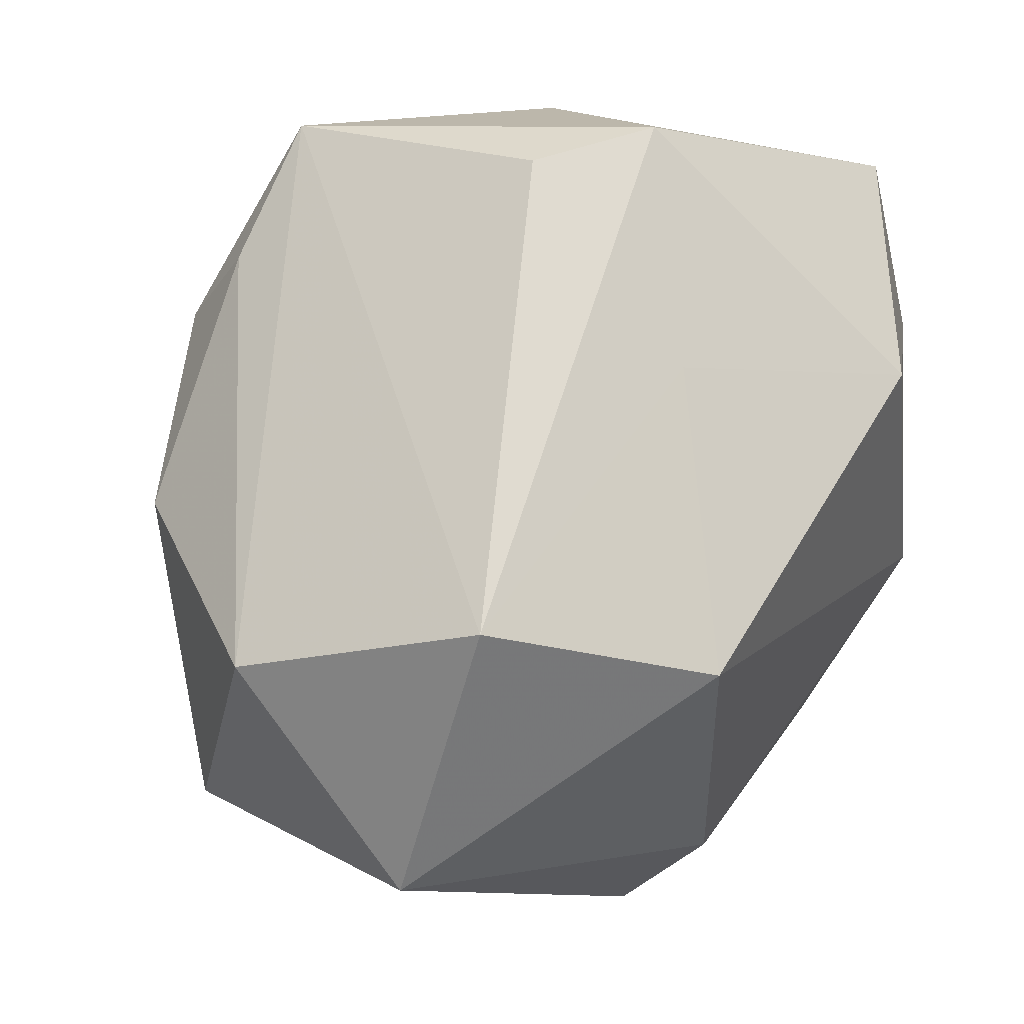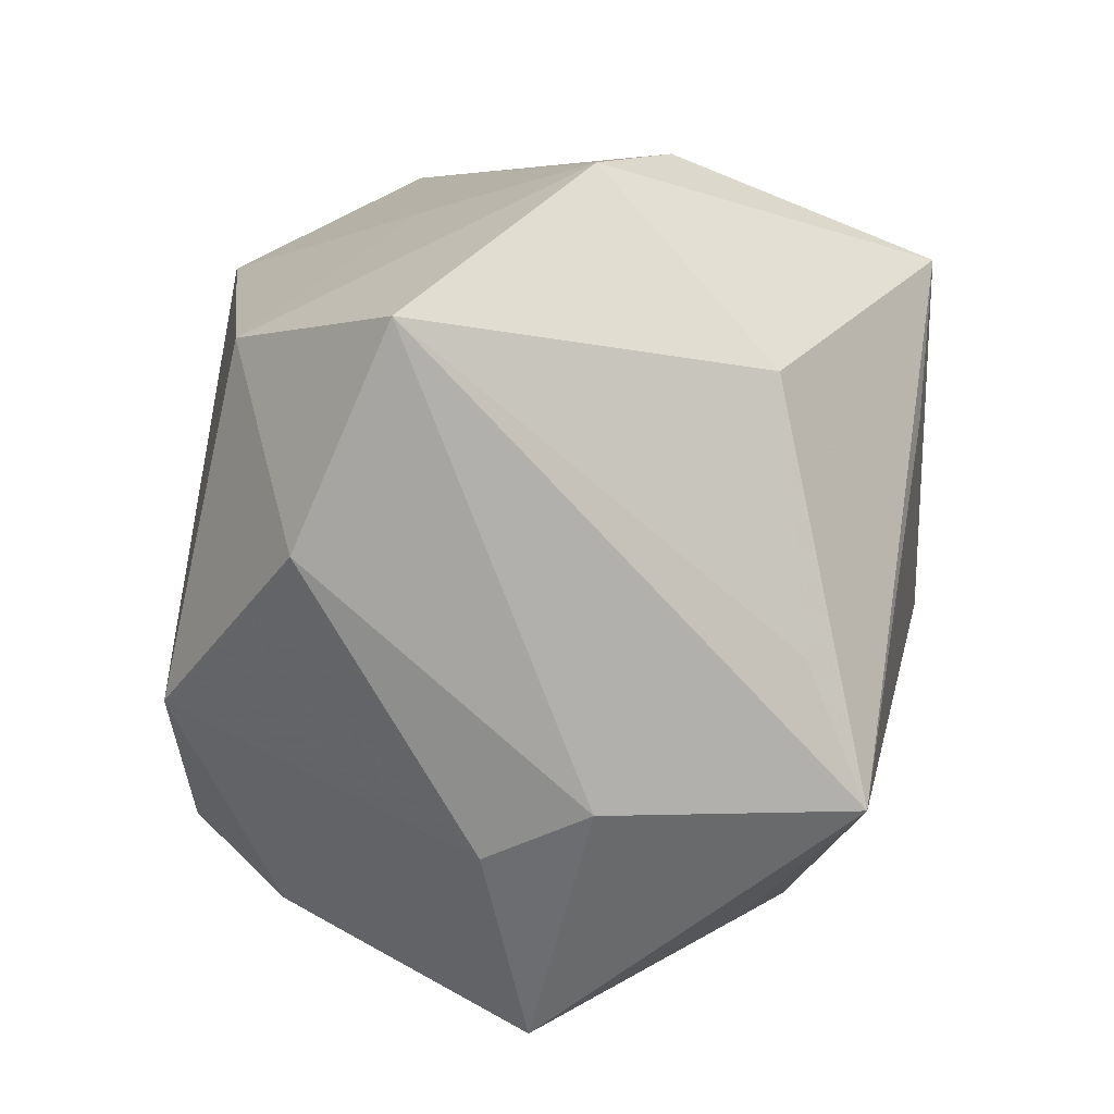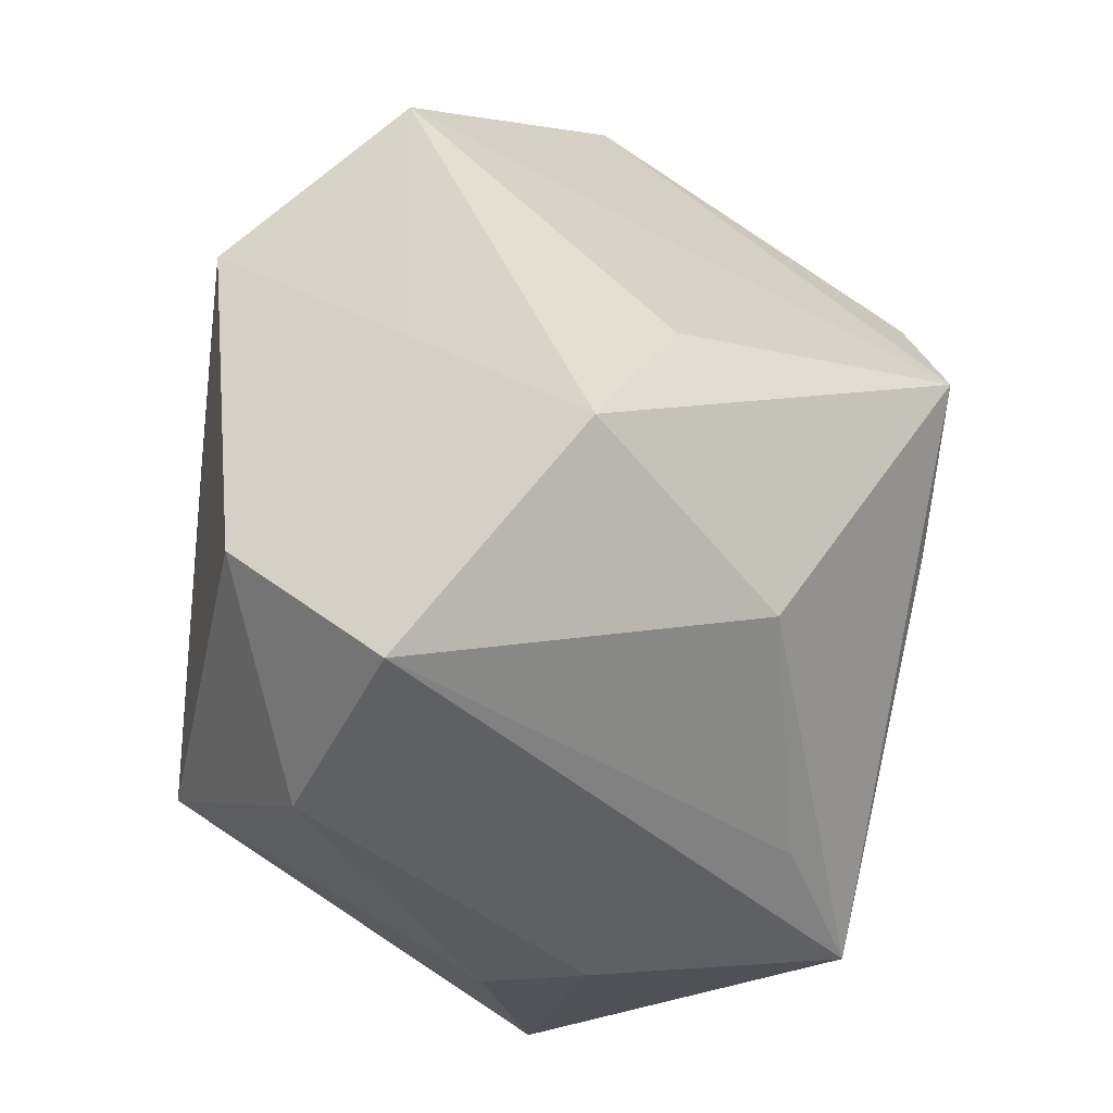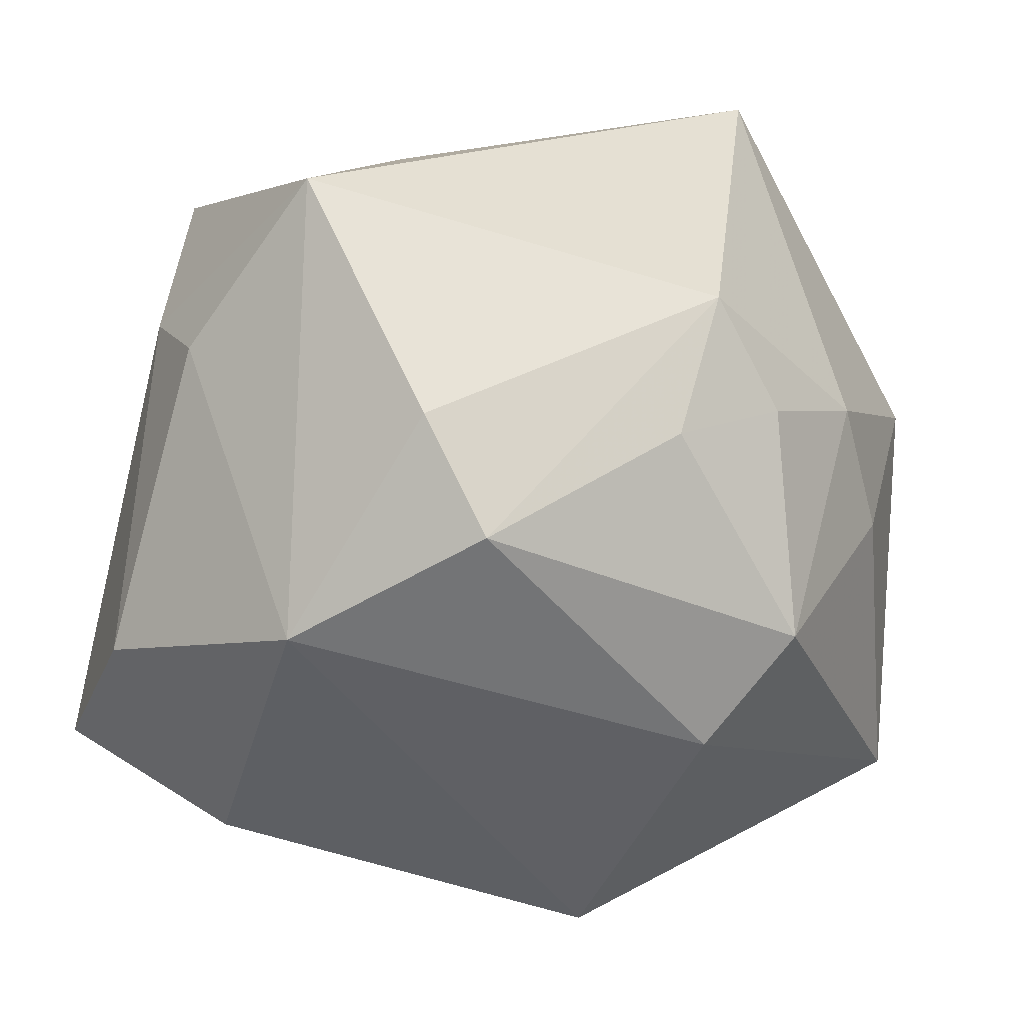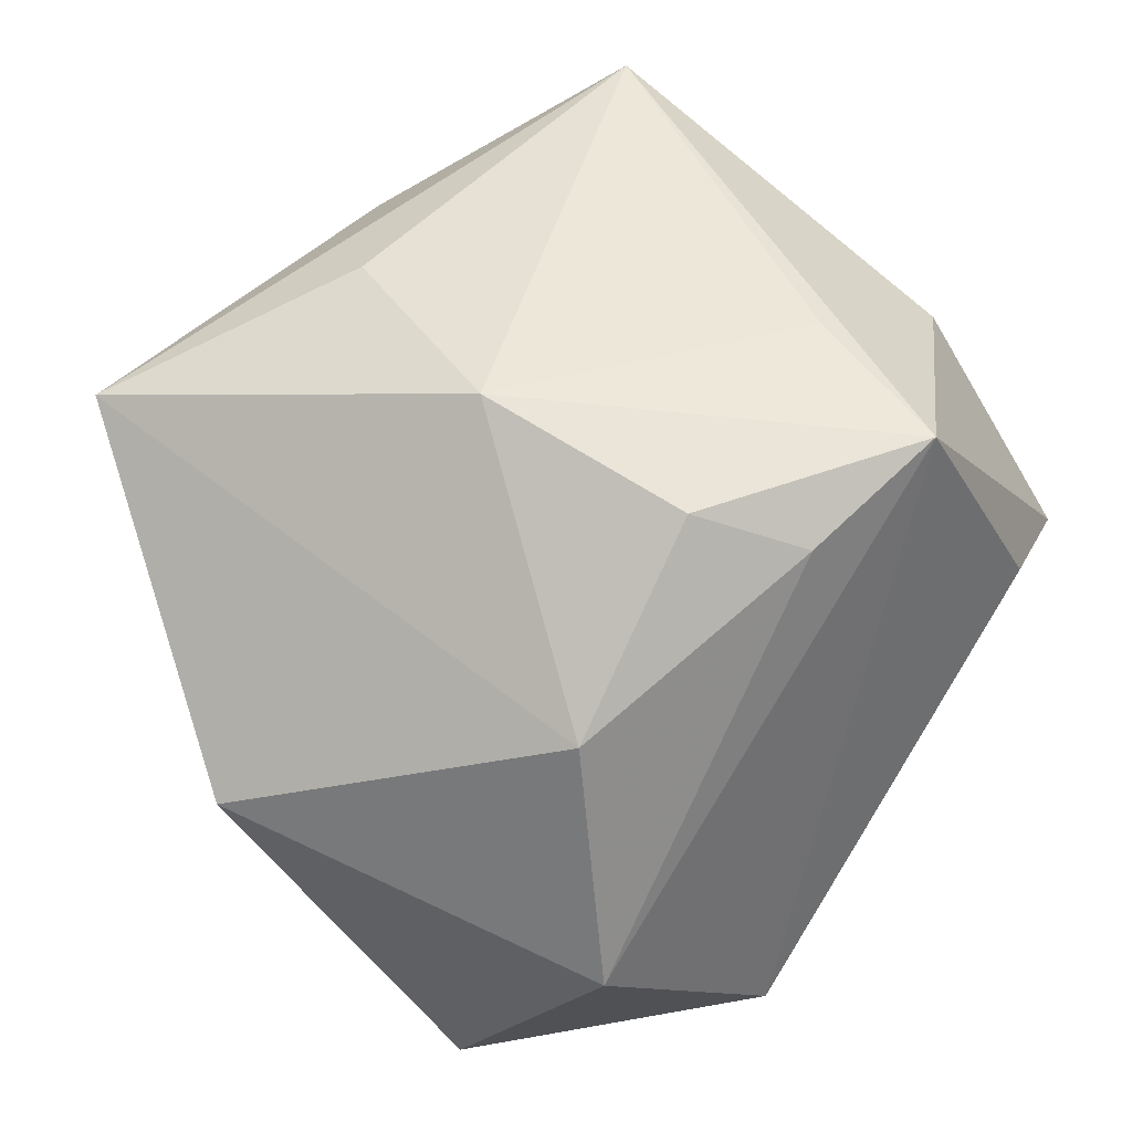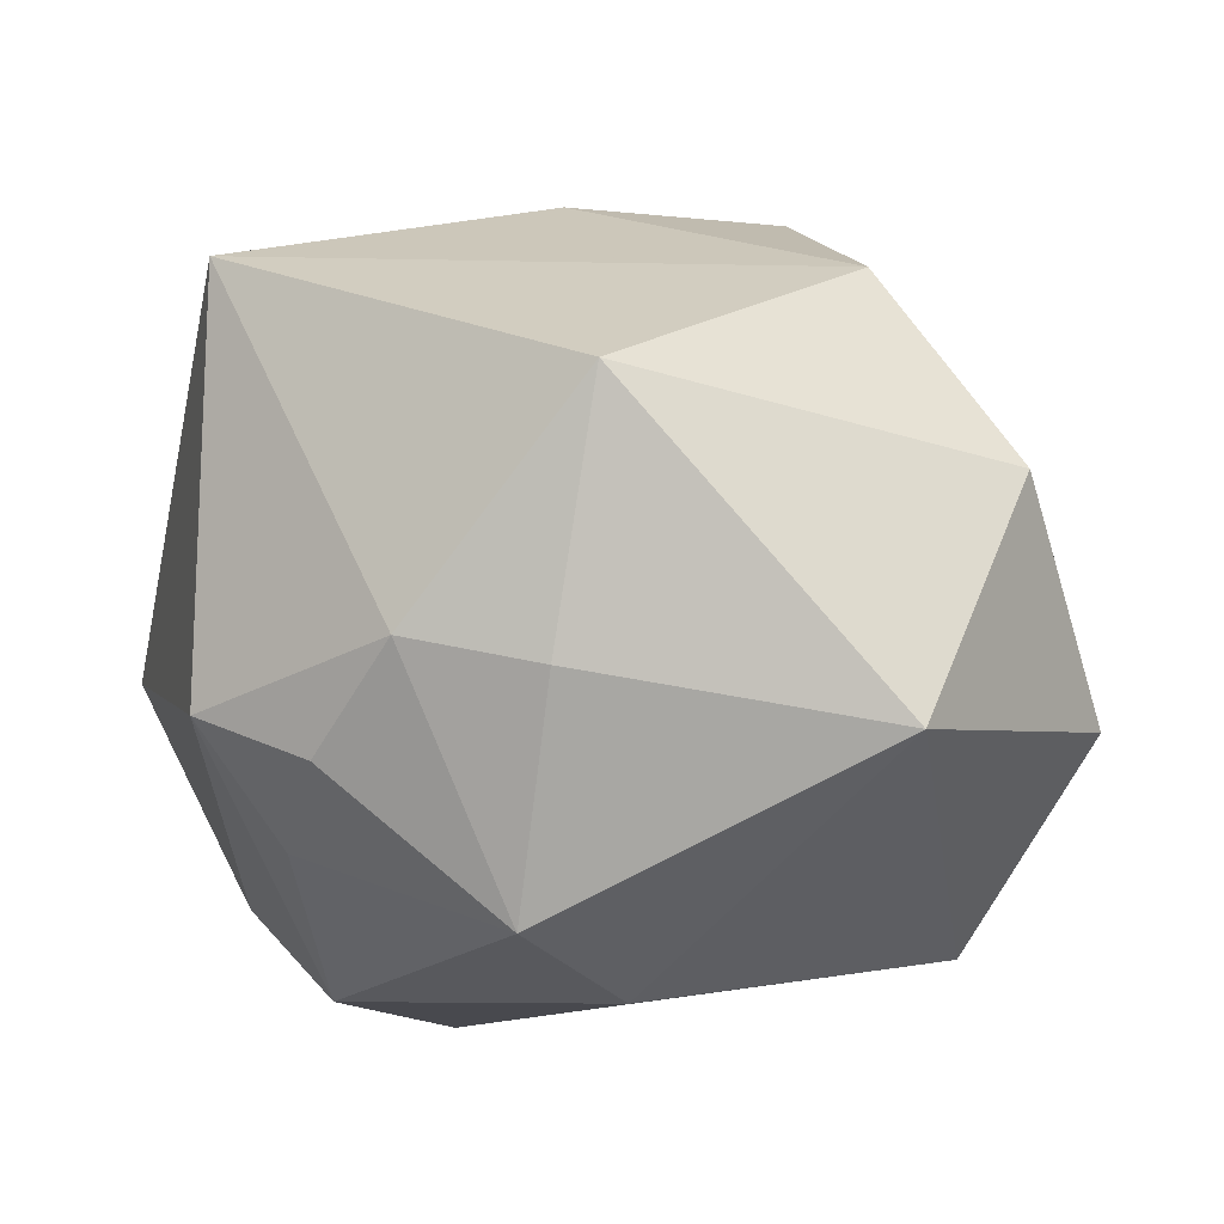
<metadata>
{"format":"obj","ext":"obj","renderer":"f3d","projection":"perspective","resolution":1024,"background":"white","views":[{"elev":66.9,"azim":124.4,"up":"+Y"},{"elev":8.8,"azim":-92.6,"up":"+Y"},{"elev":40.5,"azim":-92.1,"up":"+Y"},{"elev":-51.8,"azim":-10.9,"up":"+Z"},{"elev":64.3,"azim":120.5,"up":"+Z"},{"elev":-11.0,"azim":75.0,"up":"+Z"}]}
</metadata>
<code>
v 0.01684 -0.009108 -0.01937
v -0.006981 0.01891 0.02246
v 0.01695 0.0103 0.01732
v -0.01539 0.01506 -0.01796
v 0.02716 -0.007573 0.008077
v -0.003399 -0.01498 -0.0217
v -0.01009 0.02513 0.006687
v -0.02449 -0.0101 0.001459
v -0.01658 -0.02494 -0.001815
v 0.02836 0.008679 -0.009919
v 0.01382 -0.01933 -0.01053
v -0.02373 -0.01018 0.01641
v -0.01648 0.0247 0.002008
v -0.00795 -0.01915 -0.01621
v -0.02223 -0.01305 -0.004665
v 0.008958 0.01775 -0.01959
v -0.02416 0.004103 -0.01467
v -0.00505 0.02165 -0.007741
v -0.001791 -0.01524 0.01938
v -0.01374 -0.005765 -0.02253
v 0.01195 -0.02494 0.01655
v 0.001942 0.01616 0.02115
v -0.02636 0.01697 -0.009122
v 0.004538 0.009765 0.0236
v 0.01261 -0.002119 -0.02253
v 0.02332 -0.008989 -0.006677
v -0.02007 0.01349 0.01179
v -0.01047 -0.02007 0.01075
v 0.007495 -0.01943 -0.01461
v 0.003973 -0.003577 0.02378
v -0.02317 -0.001775 0.013
v 0.01971 -0.01632 -0.004873
v -0.01089 0.00978 0.02118
v 0.01647 0.0234 -0.00778
v 0.008932 -0.02494 -0.007664
v 0.02427 0.01632 0.004637
f 16 4 18
f 16 18 34
f 25 1 6
f 10 34 36
f 36 5 10
f 1 25 10
f 16 34 10
f 10 25 16
f 20 25 6
f 16 25 20
f 20 4 16
f 21 9 35
f 1 10 26
f 26 10 5
f 36 22 3
f 3 22 24
f 3 5 36
f 21 5 3
f 28 9 21
f 21 3 30
f 30 3 24
f 9 28 12
f 12 28 21
f 14 20 6
f 9 20 14
f 6 35 14
f 14 35 9
f 23 4 17
f 4 20 17
f 6 1 29
f 29 35 6
f 32 26 5
f 32 5 21
f 21 35 32
f 1 26 32
f 24 22 2
f 2 30 24
f 2 27 12
f 2 34 7
f 36 34 2
f 2 22 36
f 21 30 19
f 19 12 21
f 30 12 19
f 15 20 9
f 15 17 20
f 1 32 11
f 11 32 35
f 11 29 1
f 35 29 11
f 23 27 13
f 13 2 7
f 27 2 13
f 13 4 23
f 13 18 4
f 7 34 13
f 13 34 18
f 23 12 31
f 31 27 23
f 12 27 31
f 33 12 30
f 30 2 33
f 33 2 12
f 9 12 8
f 8 15 9
f 8 12 23
f 23 17 8
f 17 15 8

</code>
